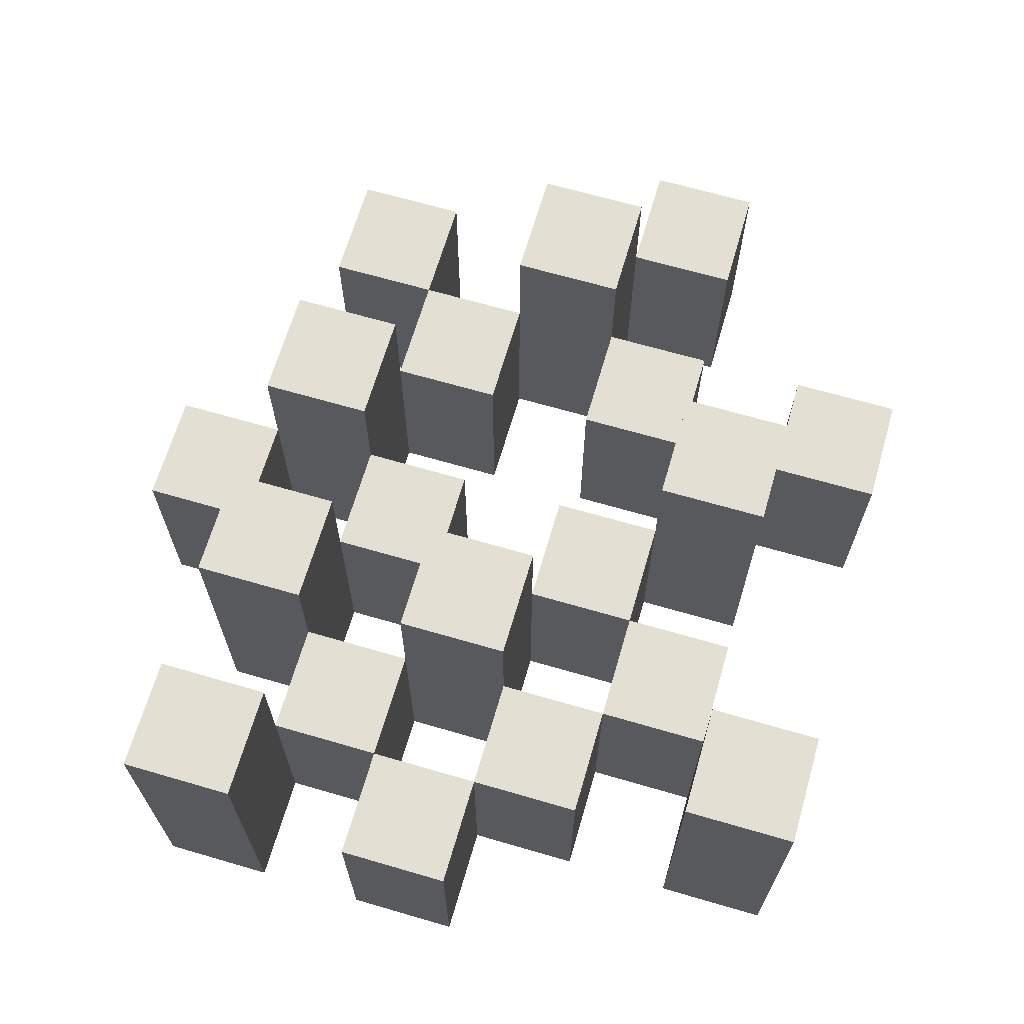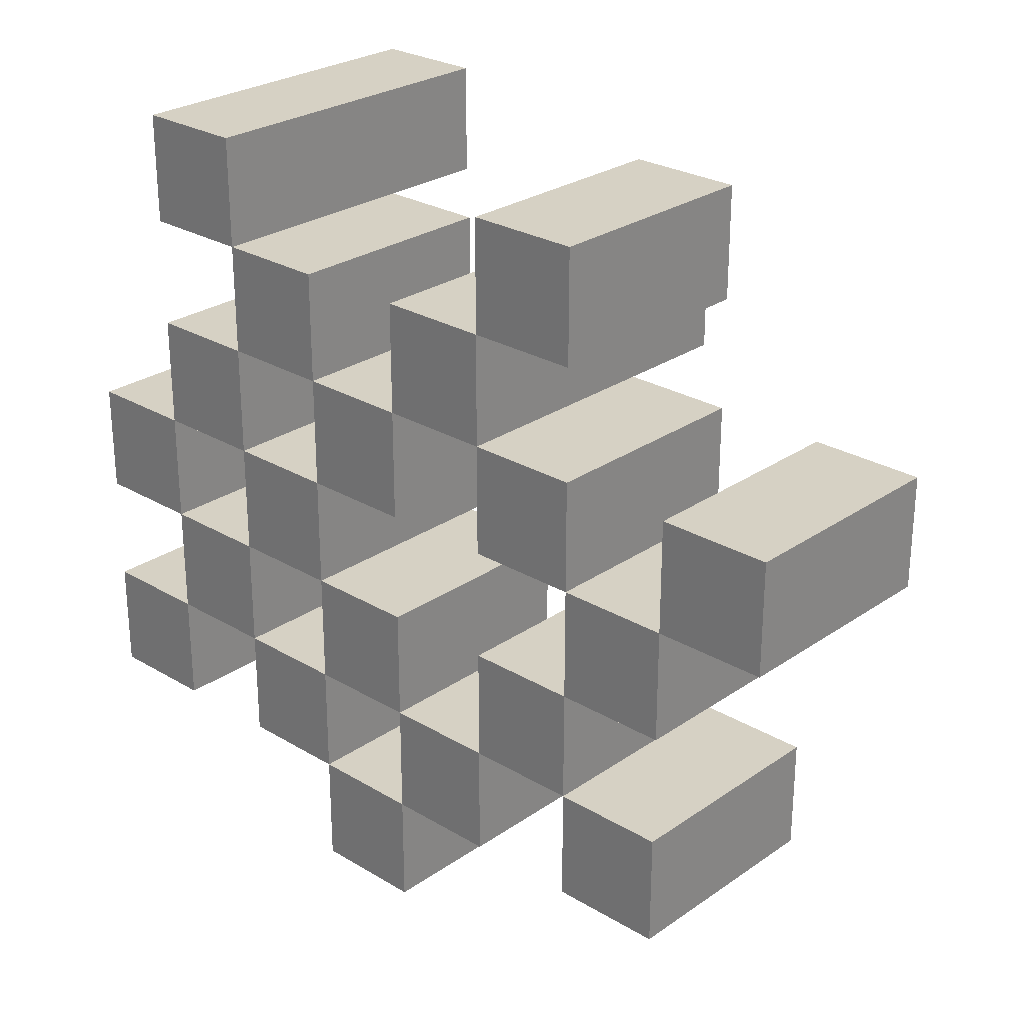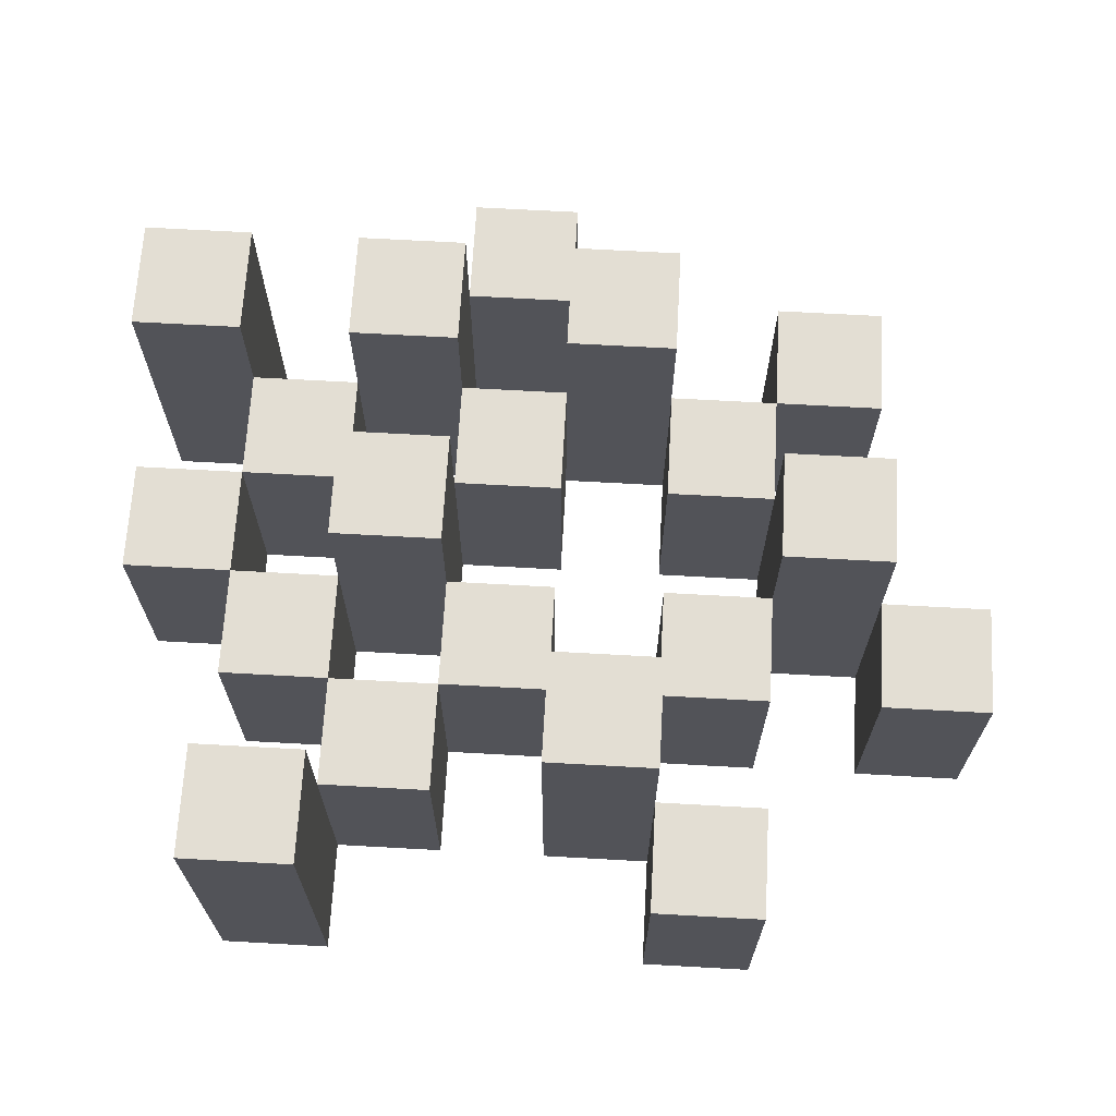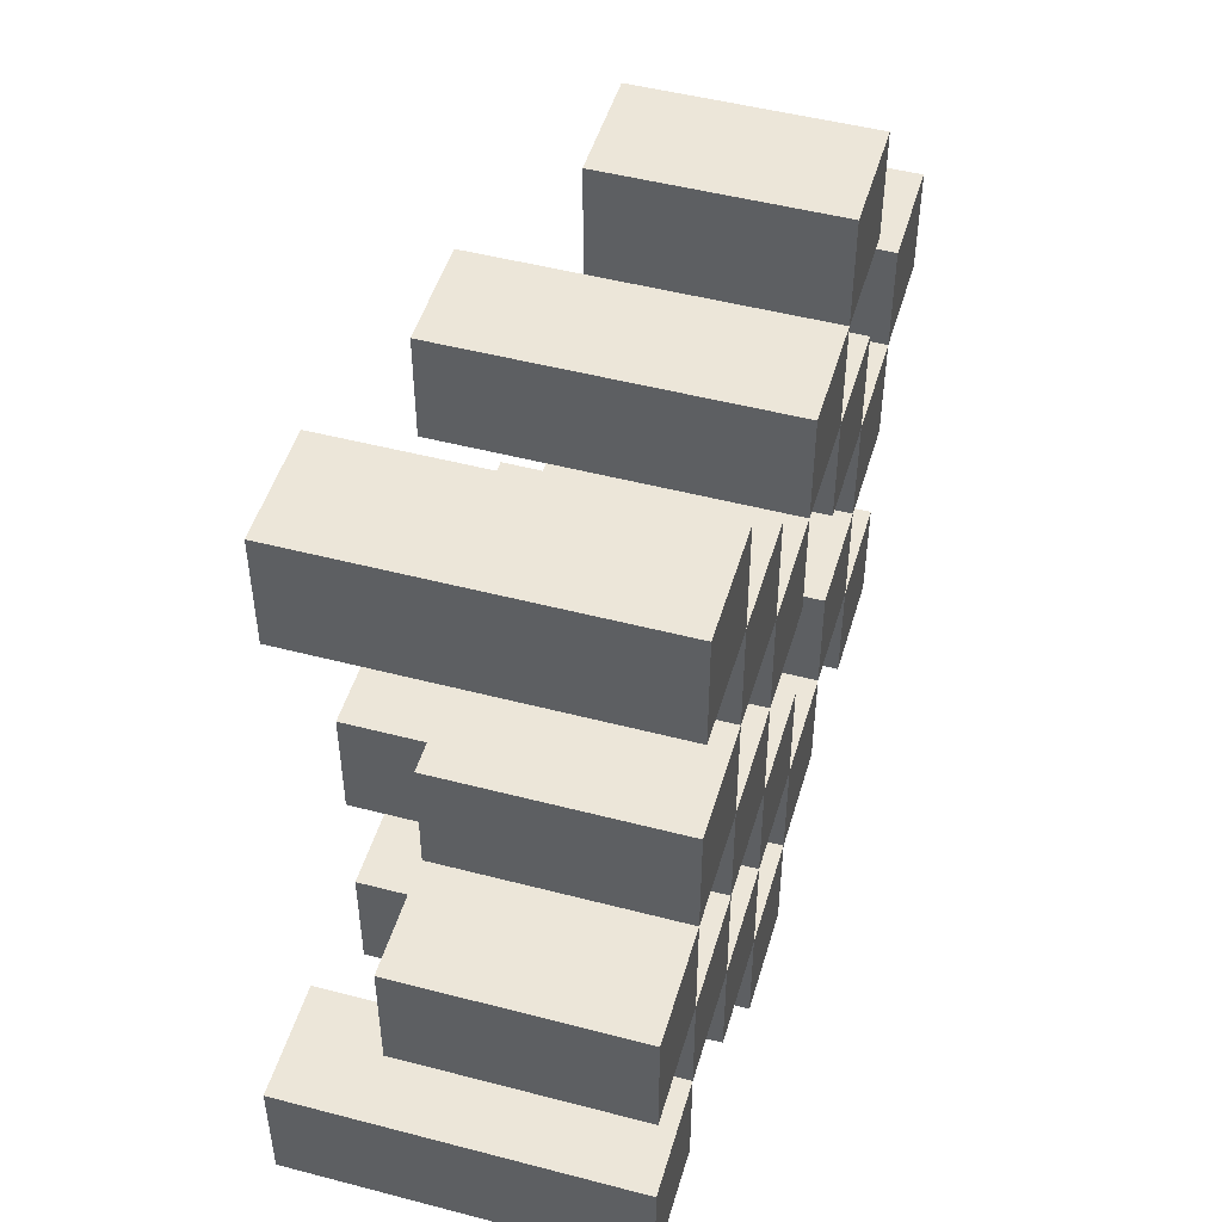
<metadata>
{"format":"obj","ext":"obj","renderer":"f3d","projection":"perspective","resolution":1024,"background":"white","views":[{"elev":66.6,"azim":-73.7,"up":"+Y"},{"elev":26.7,"azim":43.0,"up":"+Z"},{"elev":67.3,"azim":3.2,"up":"+Y"},{"elev":48.9,"azim":-73.8,"up":"+Z"}]}
</metadata>
<code>
o
v -10.2 0.9 37
v -10.2 0.9 36.9
v -10.2 0.9 36.8
v -10.2 0.9 36.7
v -10.2 1.1 37
v -10.2 1.1 36.9
v -10.2 1.2 36.8
v -10.2 1.2 36.7
v -10.1 0.9 37.3
v -10.1 0.9 37.2
v -10.1 0.9 37.1
v -10.1 0.9 37
v -10.1 0.9 36.9
v -10.1 0.9 36.8
v -10.1 1.1 37.1
v -10.1 1.1 37
v -10.1 1.1 36.9
v -10.1 1.1 36.8
v -10.1 1.2 37.3
v -10.1 1.2 37.2
v -10 0.9 37.2
v -10 0.9 37.1
v -10 0.9 37
v -10 0.9 36.9
v -10 0.9 36.8
v -10 0.9 36.7
v -10 1.1 37.2
v -10 1.1 37.1
v -10 1.1 37
v -10 1.1 36.9
v -10 1.1 36.8
v -10 1.2 37
v -10 1.2 36.9
v -10 1.2 36.8
v -10 1.2 36.7
v -9.9 0.9 37.1
v -9.9 0.9 37
v -9.9 0.9 36.9
v -9.9 0.9 36.8
v -9.9 0.9 36.7
v -9.9 0.9 36.6
v -9.9 1.1 37.1
v -9.9 1.1 37
v -9.9 1.1 36.9
v -9.9 1.1 36.8
v -9.9 1.1 36.7
v -9.9 1.1 36.6
v -9.8 0.9 37.2
v -9.8 0.9 37.1
v -9.8 0.9 36.8
v -9.8 0.9 36.7
v -9.8 1.1 37.1
v -9.8 1.1 36.8
v -9.8 1.1 36.7
v -9.8 1.2 37.2
v -9.8 1.2 37.1
v -9.8 1.2 36.8
v -9.8 1.2 36.7
v -9.7 0.9 37.3
v -9.7 0.9 37.2
v -9.7 0.9 37.1
v -9.7 0.9 37
v -9.7 0.9 36.9
v -9.7 0.9 36.8
v -9.7 1.1 37.3
v -9.7 1.1 37.2
v -9.7 1.1 37.1
v -9.7 1.1 37
v -9.7 1.1 36.9
v -9.7 1.1 36.8
v -9.6 0.9 37
v -9.6 0.9 36.9
v -9.6 0.9 36.8
v -9.6 0.9 36.7
v -9.6 1.1 37
v -9.6 1.1 36.9
v -9.6 1.1 36.8
v -9.6 1.1 36.7
v -9.6 1.2 37
v -9.6 1.2 36.9
v -9.5 0.9 37.1
v -9.5 0.9 37
v -9.5 1.1 37.1
v -9.5 1.1 37
v -10.1 0.9 37
v -10.1 0.9 36.9
v -10.1 0.9 36.8
v -10.1 0.9 36.7
v -10.1 1.1 37
v -10.1 1.1 36.9
v -10.1 1.1 36.8
v -10.1 1.2 36.8
v -10.1 1.2 36.7
v -10 0.9 37.3
v -10 0.9 37.2
v -10 0.9 37.1
v -10 0.9 37
v -10 0.9 36.9
v -10 0.9 36.8
v -10 1.1 37.2
v -10 1.1 37.1
v -10 1.1 37
v -10 1.1 36.9
v -10 1.1 36.8
v -10 1.2 37.3
v -10 1.2 37.2
v -9.9 0.9 37.2
v -9.9 0.9 37.1
v -9.9 0.9 37
v -9.9 0.9 36.9
v -9.9 0.9 36.8
v -9.9 0.9 36.7
v -9.9 1.1 37.2
v -9.9 1.1 37.1
v -9.9 1.1 37
v -9.9 1.1 36.9
v -9.9 1.1 36.8
v -9.9 1.1 36.7
v -9.9 1.2 37
v -9.9 1.2 36.9
v -9.9 1.2 36.8
v -9.9 1.2 36.7
v -9.8 0.9 37.1
v -9.8 0.9 37
v -9.8 0.9 36.9
v -9.8 0.9 36.8
v -9.8 0.9 36.7
v -9.8 0.9 36.6
v -9.8 1.1 37.1
v -9.8 1.1 37
v -9.8 1.1 36.9
v -9.8 1.1 36.8
v -9.8 1.1 36.7
v -9.8 1.1 36.6
v -9.7 0.9 37.2
v -9.7 0.9 37.1
v -9.7 0.9 36.8
v -9.7 0.9 36.7
v -9.7 1.1 37.2
v -9.7 1.1 37.1
v -9.7 1.1 36.8
v -9.7 1.2 37.2
v -9.7 1.2 37.1
v -9.7 1.2 36.8
v -9.7 1.2 36.7
v -9.6 0.9 37.3
v -9.6 0.9 37.2
v -9.6 0.9 37.1
v -9.6 0.9 37
v -9.6 0.9 36.9
v -9.6 0.9 36.8
v -9.6 1.1 37.3
v -9.6 1.1 37.2
v -9.6 1.1 37.1
v -9.6 1.1 37
v -9.6 1.1 36.9
v -9.6 1.1 36.8
v -9.5 0.9 37
v -9.5 0.9 36.9
v -9.5 0.9 36.8
v -9.5 0.9 36.7
v -9.5 1.1 37
v -9.5 1.1 36.8
v -9.5 1.1 36.7
v -9.5 1.2 37
v -9.5 1.2 36.9
v -9.4 0.9 37.1
v -9.4 0.9 37
v -9.4 1.1 37.1
v -9.4 1.1 37
v -10.1 0.9 37.3
v -10.1 1.2 37.3
v -10 0.9 37.3
v -10 1.2 37.3
v -9.7 0.9 37.3
v -9.7 1.1 37.3
v -9.6 0.9 37.3
v -9.6 1.1 37.3
v -10 0.9 37.2
v -10 1.1 37.2
v -9.9 0.9 37.2
v -9.9 1.1 37.2
v -9.8 0.9 37.2
v -9.8 1.2 37.2
v -9.7 0.9 37.2
v -9.7 1.1 37.2
v -9.7 1.2 37.2
v -10.1 0.9 37.1
v -10.1 1.1 37.1
v -10 0.9 37.1
v -10 1.1 37.1
v -9.9 0.9 37.1
v -9.9 1.1 37.1
v -9.8 0.9 37.1
v -9.8 1.1 37.1
v -9.7 0.9 37.1
v -9.7 1.1 37.1
v -9.6 0.9 37.1
v -9.6 1.1 37.1
v -9.5 0.9 37.1
v -9.5 1.1 37.1
v -9.4 0.9 37.1
v -9.4 1.1 37.1
v -10.2 0.9 37
v -10.2 1.1 37
v -10.1 0.9 37
v -10.1 1.1 37
v -10 0.9 37
v -10 1.1 37
v -10 1.2 37
v -9.9 0.9 37
v -9.9 1.1 37
v -9.9 1.2 37
v -9.6 0.9 37
v -9.6 1.1 37
v -9.6 1.2 37
v -9.5 0.9 37
v -9.5 1.1 37
v -9.5 1.2 37
v -10.1 0.9 36.9
v -10.1 1.1 36.9
v -10 0.9 36.9
v -10 1.1 36.9
v -9.9 0.9 36.9
v -9.9 1.1 36.9
v -9.8 0.9 36.9
v -9.8 1.1 36.9
v -9.7 0.9 36.9
v -9.7 1.1 36.9
v -9.6 0.9 36.9
v -9.6 1.1 36.9
v -10.2 0.9 36.8
v -10.2 1.2 36.8
v -10.1 0.9 36.8
v -10.1 1.1 36.8
v -10.1 1.2 36.8
v -10 0.9 36.8
v -10 1.1 36.8
v -10 1.2 36.8
v -9.9 0.9 36.8
v -9.9 1.1 36.8
v -9.9 1.2 36.8
v -9.8 0.9 36.8
v -9.8 1.1 36.8
v -9.8 1.2 36.8
v -9.7 0.9 36.8
v -9.7 1.1 36.8
v -9.7 1.2 36.8
v -9.6 0.9 36.8
v -9.6 1.1 36.8
v -9.5 0.9 36.8
v -9.5 1.1 36.8
v -9.9 0.9 36.7
v -9.9 1.1 36.7
v -9.8 0.9 36.7
v -9.8 1.1 36.7
v -10.1 0.9 37.2
v -10.1 1.2 37.2
v -10 0.9 37.2
v -10 1.1 37.2
v -10 1.2 37.2
v -9.7 0.9 37.2
v -9.7 1.1 37.2
v -9.6 0.9 37.2
v -9.6 1.1 37.2
v -10 0.9 37.1
v -10 1.1 37.1
v -9.9 0.9 37.1
v -9.9 1.1 37.1
v -9.8 0.9 37.1
v -9.8 1.1 37.1
v -9.8 1.2 37.1
v -9.7 0.9 37.1
v -9.7 1.1 37.1
v -9.7 1.2 37.1
v -10.1 0.9 37
v -10.1 1.1 37
v -10 0.9 37
v -10 1.1 37
v -9.9 0.9 37
v -9.9 1.1 37
v -9.8 0.9 37
v -9.8 1.1 37
v -9.7 0.9 37
v -9.7 1.1 37
v -9.6 0.9 37
v -9.6 1.1 37
v -9.5 0.9 37
v -9.5 1.1 37
v -9.4 0.9 37
v -9.4 1.1 37
v -10.2 0.9 36.9
v -10.2 1.1 36.9
v -10.1 0.9 36.9
v -10.1 1.1 36.9
v -10 0.9 36.9
v -10 1.1 36.9
v -10 1.2 36.9
v -9.9 0.9 36.9
v -9.9 1.1 36.9
v -9.9 1.2 36.9
v -9.6 0.9 36.9
v -9.6 1.1 36.9
v -9.6 1.2 36.9
v -9.5 0.9 36.9
v -9.5 1.2 36.9
v -10.1 0.9 36.8
v -10.1 1.1 36.8
v -10 0.9 36.8
v -10 1.1 36.8
v -9.9 0.9 36.8
v -9.9 1.1 36.8
v -9.8 0.9 36.8
v -9.8 1.1 36.8
v -9.7 0.9 36.8
v -9.7 1.1 36.8
v -9.6 0.9 36.8
v -9.6 1.1 36.8
v -10.2 0.9 36.7
v -10.2 1.2 36.7
v -10.1 0.9 36.7
v -10.1 1.2 36.7
v -10 0.9 36.7
v -10 1.2 36.7
v -9.9 0.9 36.7
v -9.9 1.1 36.7
v -9.9 1.2 36.7
v -9.8 0.9 36.7
v -9.8 1.1 36.7
v -9.8 1.2 36.7
v -9.7 0.9 36.7
v -9.7 1.2 36.7
v -9.6 0.9 36.7
v -9.6 1.1 36.7
v -9.5 0.9 36.7
v -9.5 1.1 36.7
v -9.9 0.9 36.6
v -9.9 1.1 36.6
v -9.8 0.9 36.6
v -9.8 1.1 36.6
v -10.1 0.9 37.3
v -10 0.9 37.3
v -9.7 0.9 37.3
v -9.6 0.9 37.3
v -10.1 0.9 37.2
v -10 0.9 37.2
v -9.9 0.9 37.2
v -9.8 0.9 37.2
v -9.7 0.9 37.2
v -9.6 0.9 37.2
v -10.1 0.9 37.1
v -10 0.9 37.1
v -9.9 0.9 37.1
v -9.8 0.9 37.1
v -9.7 0.9 37.1
v -9.6 0.9 37.1
v -9.5 0.9 37.1
v -9.4 0.9 37.1
v -10.2 0.9 37
v -10.1 0.9 37
v -10 0.9 37
v -9.9 0.9 37
v -9.8 0.9 37
v -9.7 0.9 37
v -9.6 0.9 37
v -9.5 0.9 37
v -9.4 0.9 37
v -10.2 0.9 36.9
v -10.1 0.9 36.9
v -10 0.9 36.9
v -9.9 0.9 36.9
v -9.8 0.9 36.9
v -9.7 0.9 36.9
v -9.6 0.9 36.9
v -9.5 0.9 36.9
v -10.2 0.9 36.8
v -10.1 0.9 36.8
v -10 0.9 36.8
v -9.9 0.9 36.8
v -9.8 0.9 36.8
v -9.7 0.9 36.8
v -9.6 0.9 36.8
v -9.5 0.9 36.8
v -10.2 0.9 36.7
v -10.1 0.9 36.7
v -10 0.9 36.7
v -9.9 0.9 36.7
v -9.8 0.9 36.7
v -9.7 0.9 36.7
v -9.6 0.9 36.7
v -9.5 0.9 36.7
v -9.9 0.9 36.6
v -9.8 0.9 36.6
v -9.7 1.1 37.3
v -9.6 1.1 37.3
v -10 1.1 37.2
v -9.9 1.1 37.2
v -9.7 1.1 37.2
v -9.6 1.1 37.2
v -10.1 1.1 37.1
v -10 1.1 37.1
v -9.9 1.1 37.1
v -9.8 1.1 37.1
v -9.7 1.1 37.1
v -9.6 1.1 37.1
v -9.5 1.1 37.1
v -9.4 1.1 37.1
v -10.2 1.1 37
v -10.1 1.1 37
v -10 1.1 37
v -9.9 1.1 37
v -9.8 1.1 37
v -9.7 1.1 37
v -9.6 1.1 37
v -9.5 1.1 37
v -9.4 1.1 37
v -10.2 1.1 36.9
v -10.1 1.1 36.9
v -10 1.1 36.9
v -9.9 1.1 36.9
v -9.8 1.1 36.9
v -9.7 1.1 36.9
v -9.6 1.1 36.9
v -10.1 1.1 36.8
v -10 1.1 36.8
v -9.9 1.1 36.8
v -9.8 1.1 36.8
v -9.7 1.1 36.8
v -9.6 1.1 36.8
v -9.5 1.1 36.8
v -9.9 1.1 36.7
v -9.8 1.1 36.7
v -9.6 1.1 36.7
v -9.5 1.1 36.7
v -9.9 1.1 36.6
v -9.8 1.1 36.6
v -10.1 1.2 37.3
v -10 1.2 37.3
v -10.1 1.2 37.2
v -10 1.2 37.2
v -9.8 1.2 37.2
v -9.7 1.2 37.2
v -9.8 1.2 37.1
v -9.7 1.2 37.1
v -10 1.2 37
v -9.9 1.2 37
v -9.6 1.2 37
v -9.5 1.2 37
v -10 1.2 36.9
v -9.9 1.2 36.9
v -9.6 1.2 36.9
v -9.5 1.2 36.9
v -10.2 1.2 36.8
v -10.1 1.2 36.8
v -10 1.2 36.8
v -9.9 1.2 36.8
v -9.8 1.2 36.8
v -9.7 1.2 36.8
v -10.2 1.2 36.7
v -10.1 1.2 36.7
v -10 1.2 36.7
v -9.9 1.2 36.7
v -9.8 1.2 36.7
v -9.7 1.2 36.7
f 5 2 1
f 6 2 5
f 7 4 3
f 8 4 7
f 15 12 11
f 16 12 15
f 17 14 13
f 18 14 17
f 19 10 9
f 20 10 19
f 27 22 21
f 28 22 27
f 29 24 23
f 30 24 29
f 31 26 25
f 32 30 29
f 33 30 32
f 34 26 31
f 35 26 34
f 42 37 36
f 43 37 42
f 44 39 38
f 45 39 44
f 46 41 40
f 47 41 46
f 52 49 48
f 53 51 50
f 54 51 53
f 55 52 48
f 56 52 55
f 57 54 53
f 58 54 57
f 65 60 59
f 66 60 65
f 67 62 61
f 68 62 67
f 69 64 63
f 70 64 69
f 75 72 71
f 76 72 75
f 77 74 73
f 78 74 77
f 79 76 75
f 80 76 79
f 83 82 81
f 84 82 83
f 85 86 89
f 89 86 90
f 87 88 91
f 91 88 92
f 92 88 93
f 94 95 100
f 96 97 101
f 101 97 102
f 98 99 103
f 103 99 104
f 94 100 105
f 105 100 106
f 107 108 113
f 113 108 114
f 109 110 115
f 115 110 116
f 111 112 117
f 117 112 118
f 115 116 119
f 119 116 120
f 117 118 121
f 121 118 122
f 123 124 129
f 129 124 130
f 125 126 131
f 131 126 132
f 127 128 133
f 133 128 134
f 135 136 139
f 139 136 140
f 137 138 141
f 139 140 142
f 142 140 143
f 141 138 144
f 144 138 145
f 146 147 152
f 152 147 153
f 148 149 154
f 154 149 155
f 150 151 156
f 156 151 157
f 158 159 162
f 160 161 163
f 163 161 164
f 162 159 165
f 165 159 166
f 167 168 169
f 169 168 170
f 173 172 171
f 174 172 173
f 177 176 175
f 178 176 177
f 181 180 179
f 182 180 181
f 185 184 183
f 186 184 185
f 187 184 186
f 190 189 188
f 191 189 190
f 194 193 192
f 195 193 194
f 198 197 196
f 199 197 198
f 202 201 200
f 203 201 202
f 206 205 204
f 207 205 206
f 211 209 208
f 211 210 209
f 212 210 211
f 213 210 212
f 217 215 214
f 217 216 215
f 218 216 217
f 219 216 218
f 222 221 220
f 223 221 222
f 226 225 224
f 227 225 226
f 230 229 228
f 231 229 230
f 234 233 232
f 235 233 234
f 236 233 235
f 240 238 237
f 240 239 238
f 241 239 240
f 242 239 241
f 246 244 243
f 246 245 244
f 247 245 246
f 248 245 247
f 251 250 249
f 252 250 251
f 255 254 253
f 256 254 255
f 257 258 259
f 259 258 260
f 260 258 261
f 262 263 264
f 264 263 265
f 266 267 268
f 268 267 269
f 270 271 273
f 271 272 273
f 273 272 274
f 274 272 275
f 276 277 278
f 278 277 279
f 280 281 282
f 282 281 283
f 284 285 286
f 286 285 287
f 288 289 290
f 290 289 291
f 292 293 294
f 294 293 295
f 296 297 299
f 297 298 299
f 299 298 300
f 300 298 301
f 302 303 305
f 303 304 305
f 305 304 306
f 307 308 309
f 309 308 310
f 311 312 313
f 313 312 314
f 315 316 317
f 317 316 318
f 319 320 321
f 321 320 322
f 323 324 325
f 325 324 326
f 326 324 327
f 328 329 331
f 329 330 331
f 331 330 332
f 333 334 335
f 335 334 336
f 337 338 339
f 339 338 340
f 345 342 341
f 346 342 345
f 349 344 343
f 350 344 349
f 352 347 346
f 353 347 352
f 354 349 348
f 355 349 354
f 360 352 351
f 361 352 360
f 362 354 353
f 363 354 362
f 364 356 355
f 365 356 364
f 366 358 357
f 367 358 366
f 368 360 359
f 369 360 368
f 370 362 361
f 371 362 370
f 374 366 365
f 375 366 374
f 377 370 369
f 378 370 377
f 379 372 371
f 380 372 379
f 381 374 373
f 382 374 381
f 384 377 376
f 385 377 384
f 386 379 378
f 387 379 386
f 388 381 380
f 389 381 388
f 390 383 382
f 391 383 390
f 392 388 387
f 393 388 392
f 394 395 398
f 398 395 399
f 396 397 401
f 401 397 402
f 400 401 409
f 409 401 410
f 402 403 411
f 411 403 412
f 404 405 413
f 413 405 414
f 406 407 415
f 415 407 416
f 408 409 417
f 417 409 418
f 418 419 424
f 424 419 425
f 420 421 426
f 426 421 427
f 422 423 428
f 428 423 429
f 429 430 433
f 433 430 434
f 431 432 435
f 435 432 436
f 437 438 439
f 439 438 440
f 441 442 443
f 443 442 444
f 445 446 449
f 449 446 450
f 447 448 451
f 451 448 452
f 453 454 459
f 459 454 460
f 455 456 461
f 461 456 462
f 457 458 463
f 463 458 464

</code>
